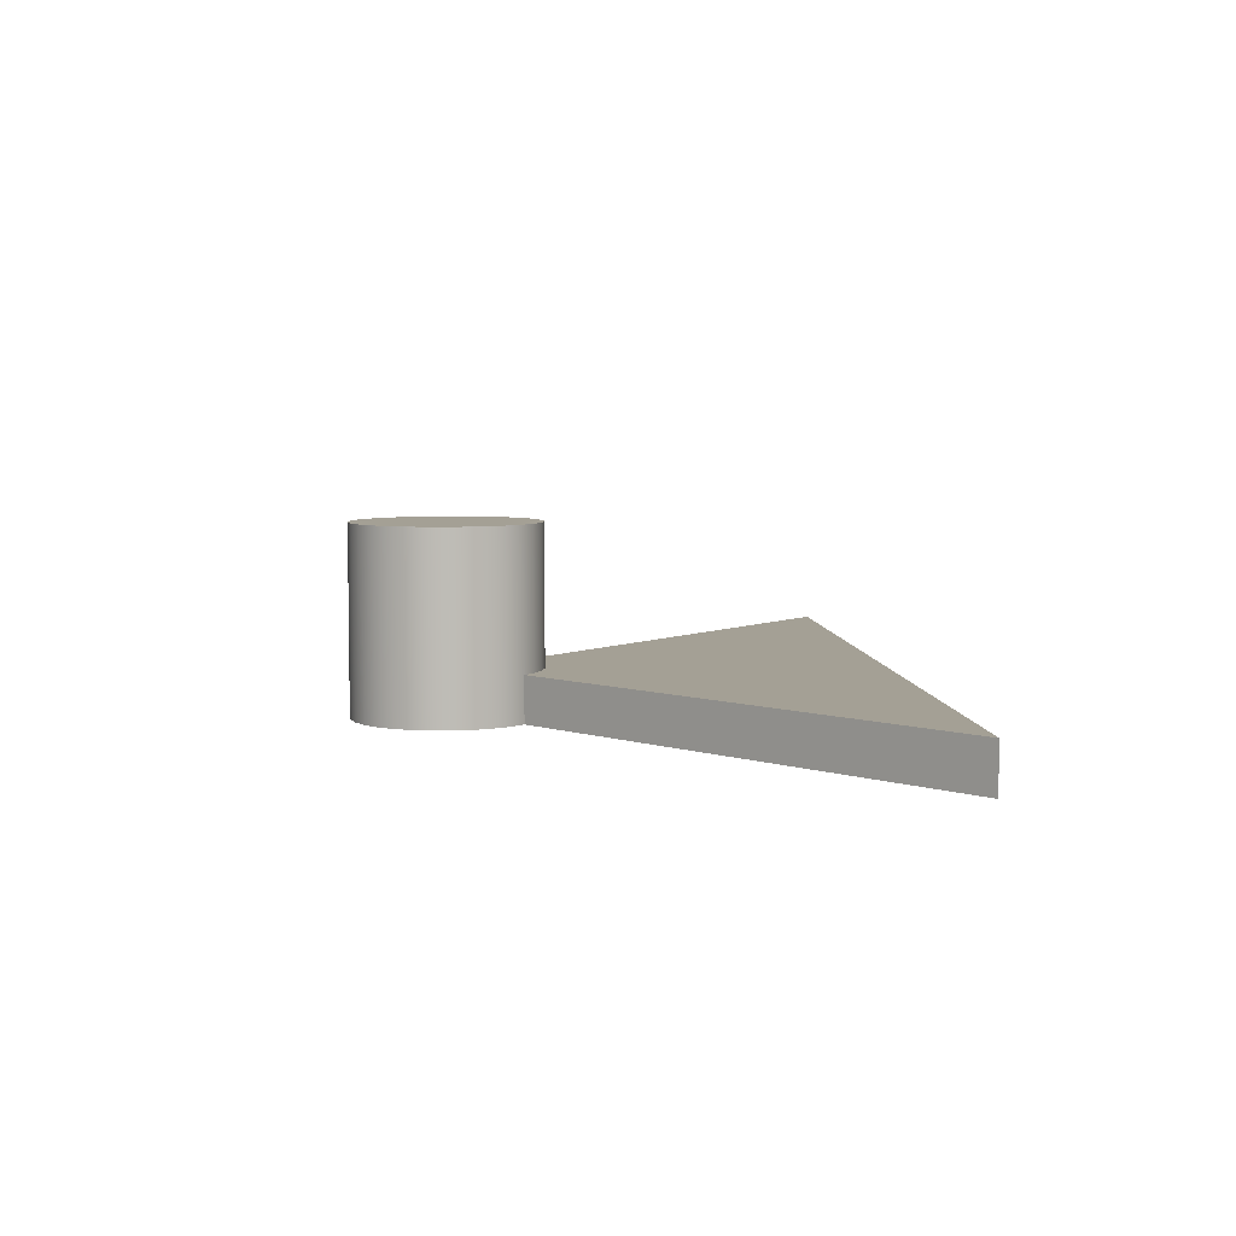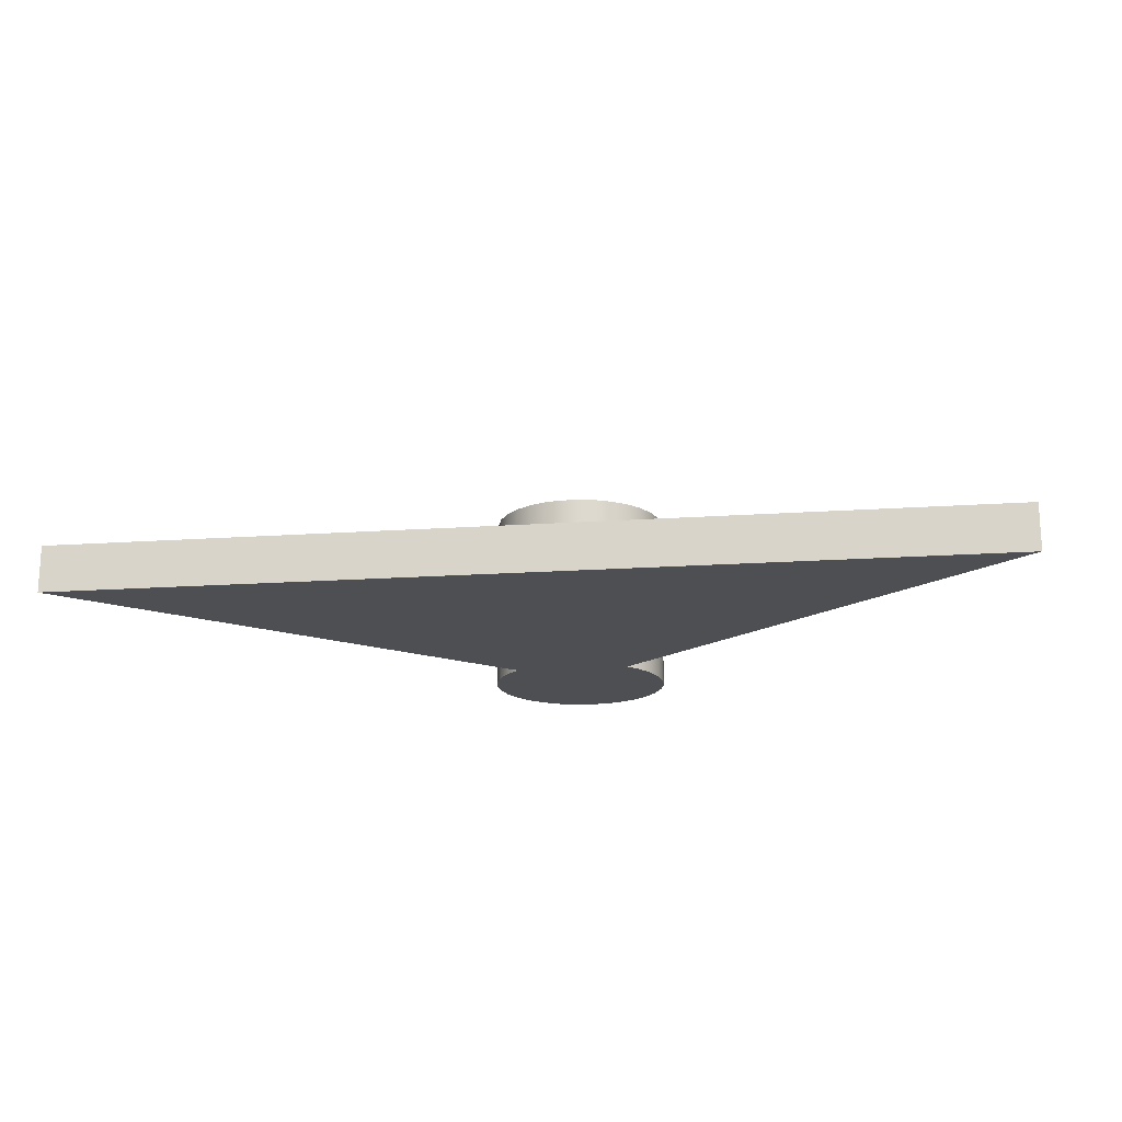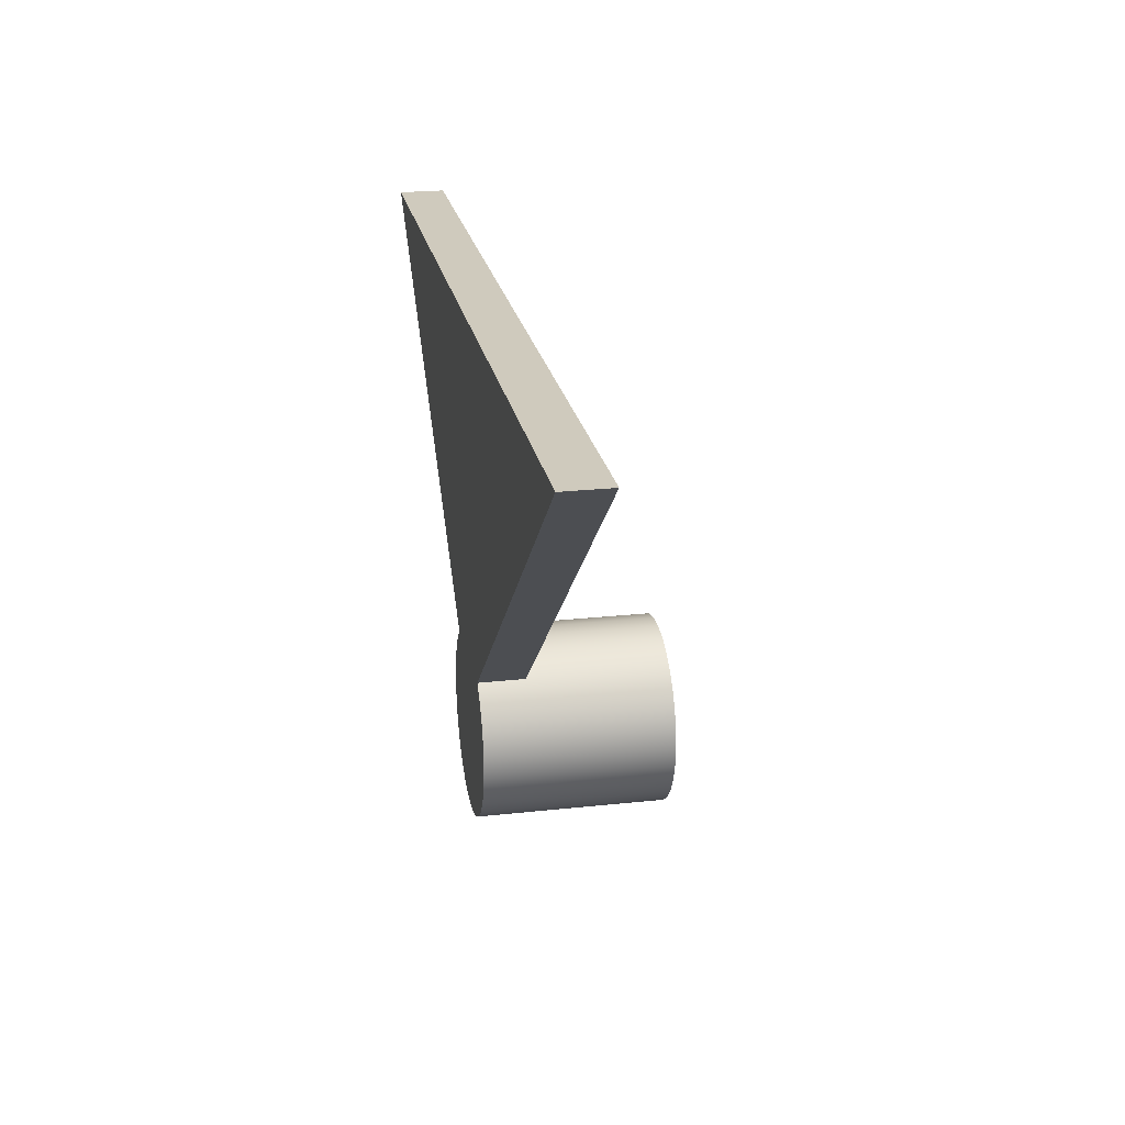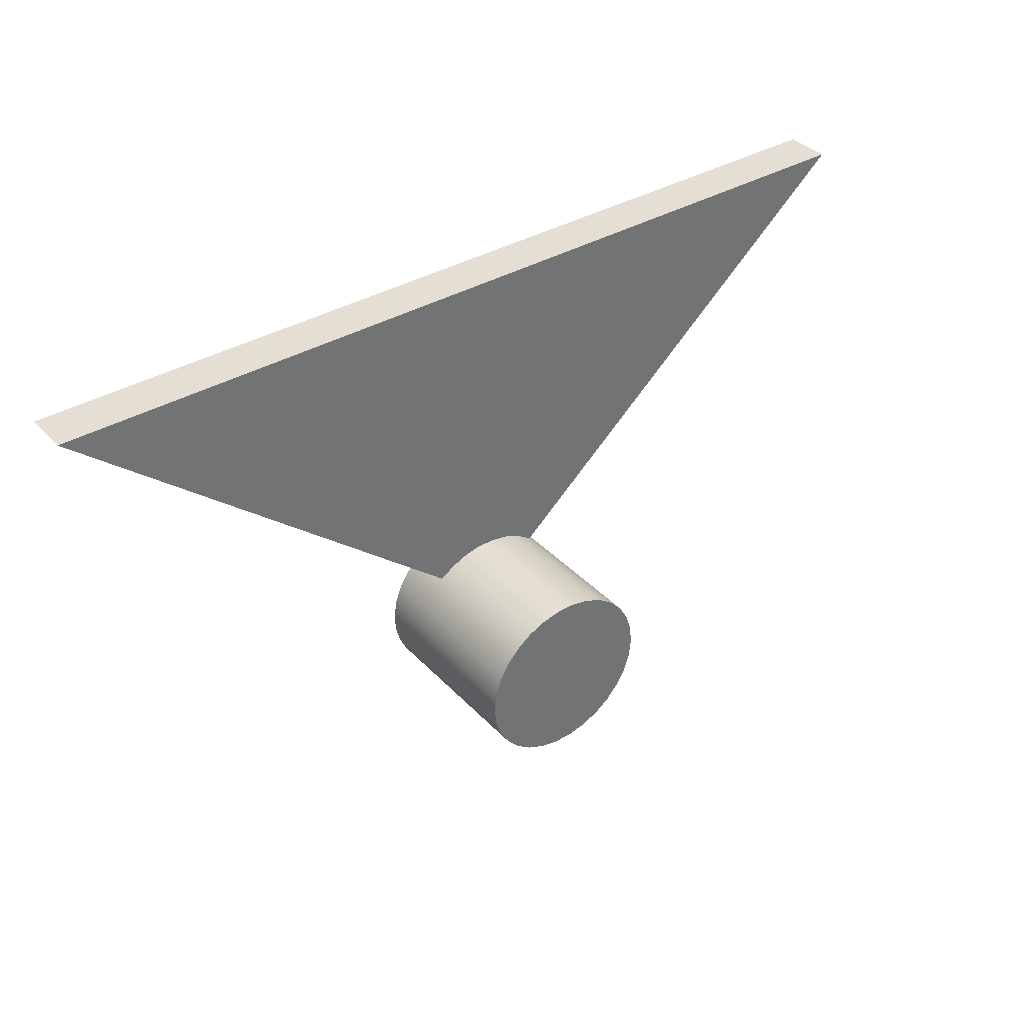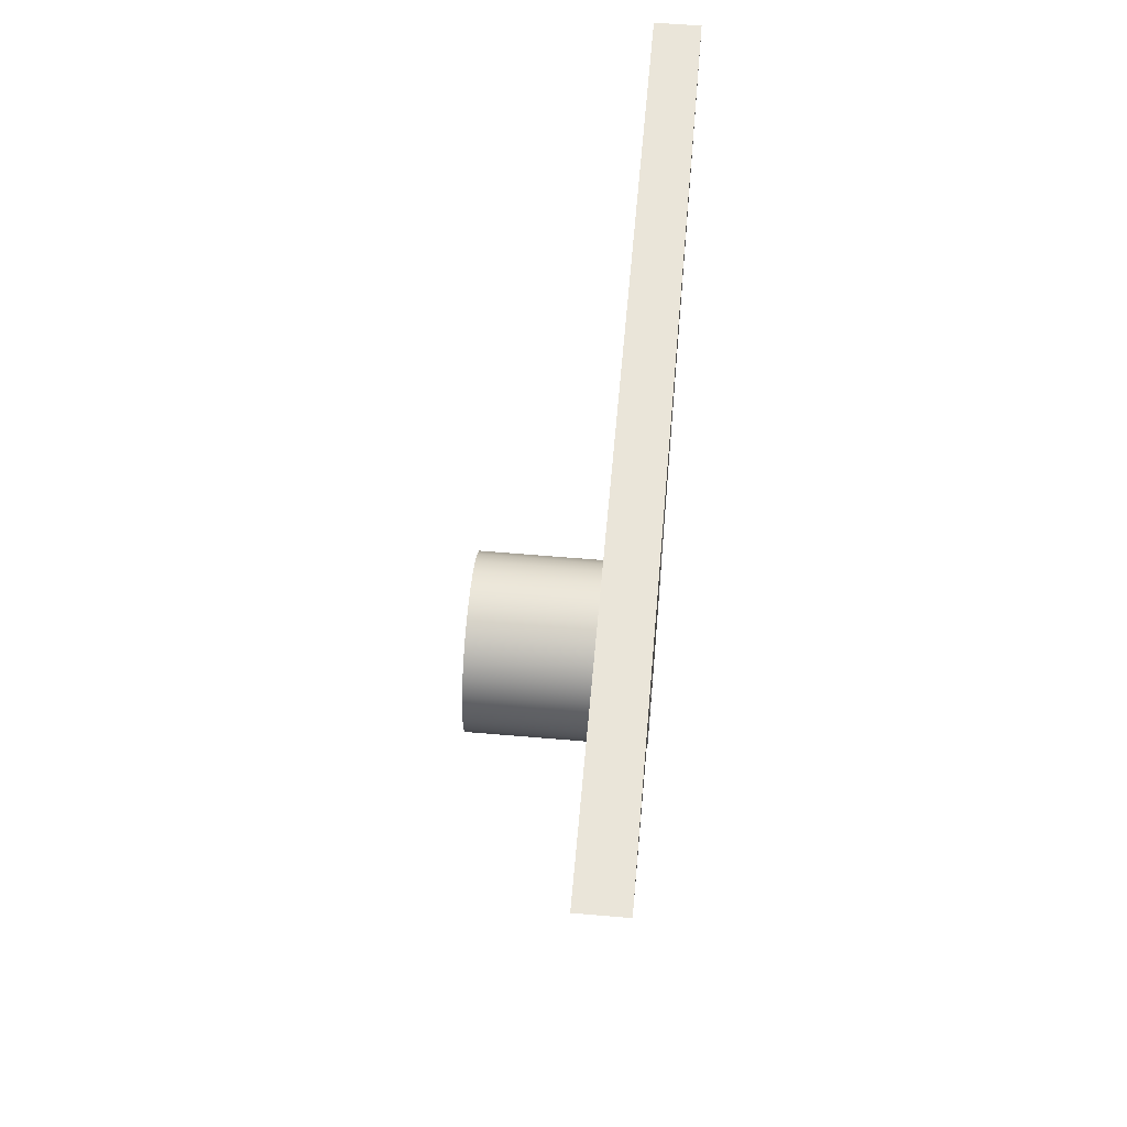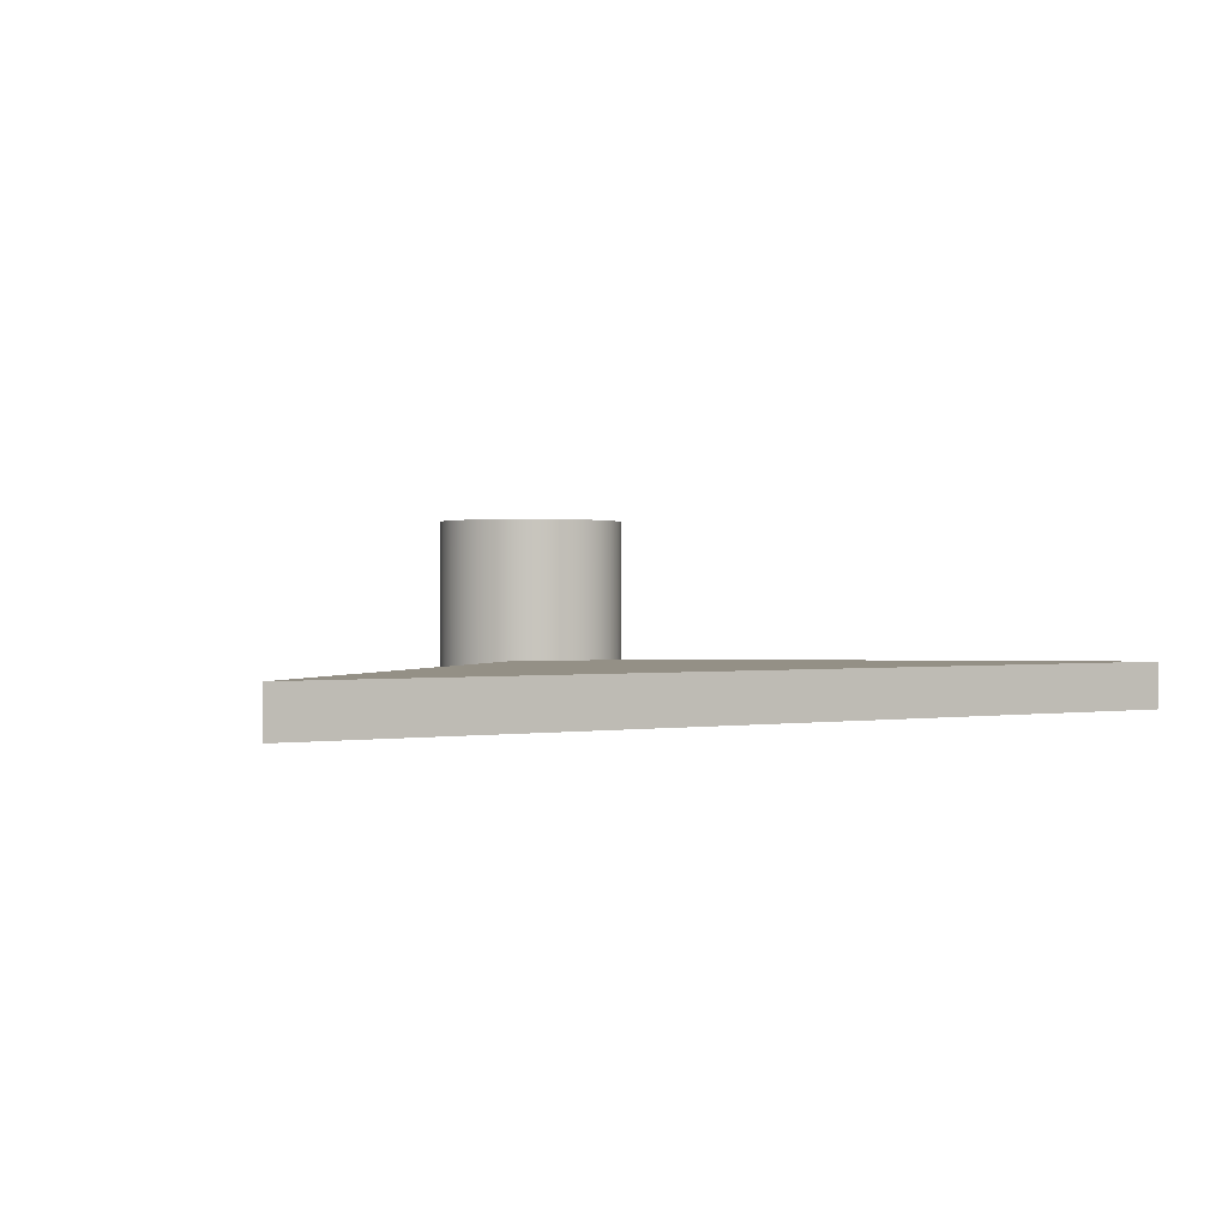
<metadata>
{"format":"obj","ext":"obj","renderer":"f3d","projection":"perspective","resolution":1024,"background":"white","views":[{"elev":5.7,"azim":-94.0,"up":"+Y"},{"elev":-17.9,"azim":7.7,"up":"+Y"},{"elev":23.0,"azim":79.3,"up":"+Z"},{"elev":36.9,"azim":142.9,"up":"+Z"},{"elev":57.9,"azim":-84.9,"up":"+Z"},{"elev":0.5,"azim":-31.5,"up":"+Y"}]}
</metadata>
<code>
v -0.06402 0 -0.2232
v -0.06402 0.05 -0.2232
v -0.04761 0.05 -0.2121
v -0.02934 0.05 -0.2044
v -0.009909 0.05 -0.2005
v 0.009909 0.05 -0.2005
v 0.02934 0.05 -0.2044
v 0.04761 0.05 -0.2121
v 0.06402 0.05 -0.2232
v 0.06402 0 -0.2232
v 0.07825 0 -0.2377
v 0.08924 0 -0.2549
v 0.09653 0 -0.2739
v 0.09982 0 -0.294
v 0.09897 0 -0.3143
v 0.09403 0 -0.334
v 0.08519 0 -0.3524
v 0.07281 0 -0.3685
v 0.05743 0 -0.3819
v 0.03966 0 -0.3918
v 0.02025 0 -0.3979
v -1.837e-17 0 -0.4
v -0.02025 0 -0.3979
v -0.03966 0 -0.3918
v -0.05743 0 -0.3819
v -0.07281 0 -0.3685
v -0.08519 0 -0.3524
v -0.09403 0 -0.334
v -0.09897 0 -0.3143
v -0.09982 0 -0.294
v -0.09653 0 -0.2739
v -0.08924 0 -0.2549
v -0.07825 0 -0.2377
v -0.1 0.2 -0.3
v -0.09781 0.2 -0.3208
v -0.09135 0.2 -0.3407
v -0.0809 0.2 -0.3588
v -0.06691 0.2 -0.3743
v -0.05 0.2 -0.3866
v -0.0309 0.2 -0.3951
v -0.01045 0.2 -0.3995
v 0.01045 0.2 -0.3995
v 0.0309 0.2 -0.3951
v 0.05 0.2 -0.3866
v 0.06691 0.2 -0.3743
v 0.0809 0.2 -0.3588
v 0.09135 0.2 -0.3407
v 0.09781 0.2 -0.3208
v 0.1 0.2 -0.3
v 0.09781 0.2 -0.2792
v 0.09135 0.2 -0.2593
v 0.0809 0.2 -0.2412
v 0.06691 0.2 -0.2257
v 0.05 0.2 -0.2134
v 0.0309 0.2 -0.2049
v 0.01045 0.2 -0.2005
v -0.01045 0.2 -0.2005
v -0.0309 0.2 -0.2049
v -0.05 0.2 -0.2134
v -0.06691 0.2 -0.2257
v -0.0809 0.2 -0.2412
v -0.09135 0.2 -0.2593
v -0.09781 0.2 -0.2792
v -0.09897 0 -0.3143
v -0.1 0.2 -0.3
v -0.1 0.2 -0.3
v -0.09781 0.2 -0.2792
v -0.09135 0.2 -0.2593
v -0.0809 0.2 -0.2412
v -0.06691 0.2 -0.2257
v -0.05 0.2 -0.2134
v -0.0309 0.2 -0.2049
v -0.01045 0.2 -0.2005
v 0.01045 0.2 -0.2005
v 0.0309 0.2 -0.2049
v 0.05 0.2 -0.2134
v 0.06691 0.2 -0.2257
v 0.0809 0.2 -0.2412
v 0.09135 0.2 -0.2593
v 0.09781 0.2 -0.2792
v 0.1 0.2 -0.3
v 0.09781 0.2 -0.3208
v 0.09135 0.2 -0.3407
v 0.0809 0.2 -0.3588
v 0.06691 0.2 -0.3743
v 0.05 0.2 -0.3866
v 0.0309 0.2 -0.3951
v 0.01045 0.2 -0.3995
v -0.01045 0.2 -0.3995
v -0.0309 0.2 -0.3951
v -0.05 0.2 -0.3866
v -0.06691 0.2 -0.3743
v -0.0809 0.2 -0.3588
v -0.09135 0.2 -0.3407
v -0.09781 0.2 -0.3208
v -0.06402 0 -0.2232
v -0.5 0 0.15
v -0.5 0.05 0.15
v -0.06402 0.05 -0.2232
v 0.5 0 0.15
v 0.06402 0 -0.2232
v 0.06402 0.05 -0.2232
v 0.5 0.05 0.15
v -0.5 0 0.15
v 0.5 0 0.15
v 0.5 0.05 0.15
v -0.5 0.05 0.15
v -0.5 0.05 0.15
v 0.5 0.05 0.15
v 0.06402 0.05 -0.2232
v 0.04761 0.05 -0.2121
v 0.02934 0.05 -0.2044
v 0.009909 0.05 -0.2005
v -0.009909 0.05 -0.2005
v -0.02934 0.05 -0.2044
v -0.04761 0.05 -0.2121
v -0.06402 0.05 -0.2232
v 0.5 0 0.15
v -0.5 0 0.15
v -0.06402 0 -0.2232
v -0.07825 0 -0.2377
v -0.08924 0 -0.2549
v -0.09653 0 -0.2739
v -0.09982 0 -0.294
v -0.09897 0 -0.3143
v -0.09403 0 -0.334
v -0.08519 0 -0.3524
v -0.07281 0 -0.3685
v -0.05743 0 -0.3819
v -0.03966 0 -0.3918
v -0.02025 0 -0.3979
v -1.837e-17 0 -0.4
v 0.02025 0 -0.3979
v 0.03966 0 -0.3918
v 0.05743 0 -0.3819
v 0.07281 0 -0.3685
v 0.08519 0 -0.3524
v 0.09403 0 -0.334
v 0.09897 0 -0.3143
v 0.09982 0 -0.294
v 0.09653 0 -0.2739
v 0.08924 0 -0.2549
v 0.07825 0 -0.2377
v 0.06402 0 -0.2232
g b43d5574-e2b2-11ea-a890-54bf646e7e1f
f 33 1 60
f 60 1 2
f 60 2 59
f 59 2 3
f 59 3 58
f 58 3 4
f 58 4 57
f 57 4 5
f 57 5 6
f 57 6 56
f 56 6 7
f 56 7 55
f 55 7 8
f 55 8 54
f 54 8 9
f 54 9 53
f 53 9 10
f 53 10 11
f 53 11 52
f 52 11 12
f 52 12 51
f 51 12 13
f 51 13 50
f 50 13 14
f 50 14 49
f 49 14 15
f 49 15 48
f 48 15 16
f 48 16 47
f 47 16 17
f 47 17 46
f 46 17 18
f 46 18 45
f 45 18 19
f 45 19 44
f 44 19 20
f 44 20 43
f 43 20 21
f 43 21 42
f 42 21 22
f 42 22 41
f 41 22 23
f 41 23 40
f 40 23 24
f 40 24 39
f 39 24 25
f 39 25 38
f 38 25 26
f 38 26 37
f 37 26 27
f 37 27 36
f 36 27 28
f 36 28 35
f 35 28 64
f 35 64 34
f 65 29 30
f 65 30 63
f 63 30 31
f 63 31 62
f 62 31 32
f 62 32 61
f 61 32 33
f 61 33 60
g b4401476-e2b2-11ea-a279-54bf646e7e1f
f 67 80 66
f 66 80 81
f 66 81 95
f 95 81 82
f 95 82 94
f 94 82 83
f 94 83 93
f 93 83 84
f 93 84 92
f 92 84 85
f 92 85 91
f 91 85 86
f 91 86 90
f 90 86 87
f 90 87 89
f 89 87 88
f 80 67 79
f 79 67 68
f 79 68 78
f 78 68 69
f 78 69 77
f 77 69 70
f 77 70 76
f 76 70 71
f 76 71 75
f 75 71 72
f 75 72 74
f 74 72 73
g b3f41d66-e2b2-11ea-aecb-54bf646e7e1f
f 96 97 99
f 99 97 98
g b3f97012-e2b2-11ea-827d-54bf646e7e1f
f 100 101 103
f 103 101 102
g b3fc2f58-e2b2-11ea-8a2d-54bf646e7e1f
f 104 105 107
f 107 105 106
g b3fec778-e2b2-11ea-9218-54bf646e7e1f
f 109 114 108
f 108 114 115
f 108 115 116
f 110 111 109
f 109 111 112
f 109 112 113
f 113 114 109
f 116 117 108
g b4015f74-e2b2-11ea-86c5-54bf646e7e1f
f 118 119 144
f 144 119 120
f 144 120 143
f 143 120 121
f 143 121 142
f 142 121 122
f 142 122 141
f 141 122 123
f 141 123 140
f 140 123 124
f 140 124 139
f 139 124 125
f 139 125 138
f 138 125 126
f 138 126 137
f 137 126 127
f 137 127 136
f 136 127 128
f 136 128 135
f 135 128 129
f 135 129 134
f 134 129 130
f 134 130 133
f 133 130 131
f 133 131 132

</code>
